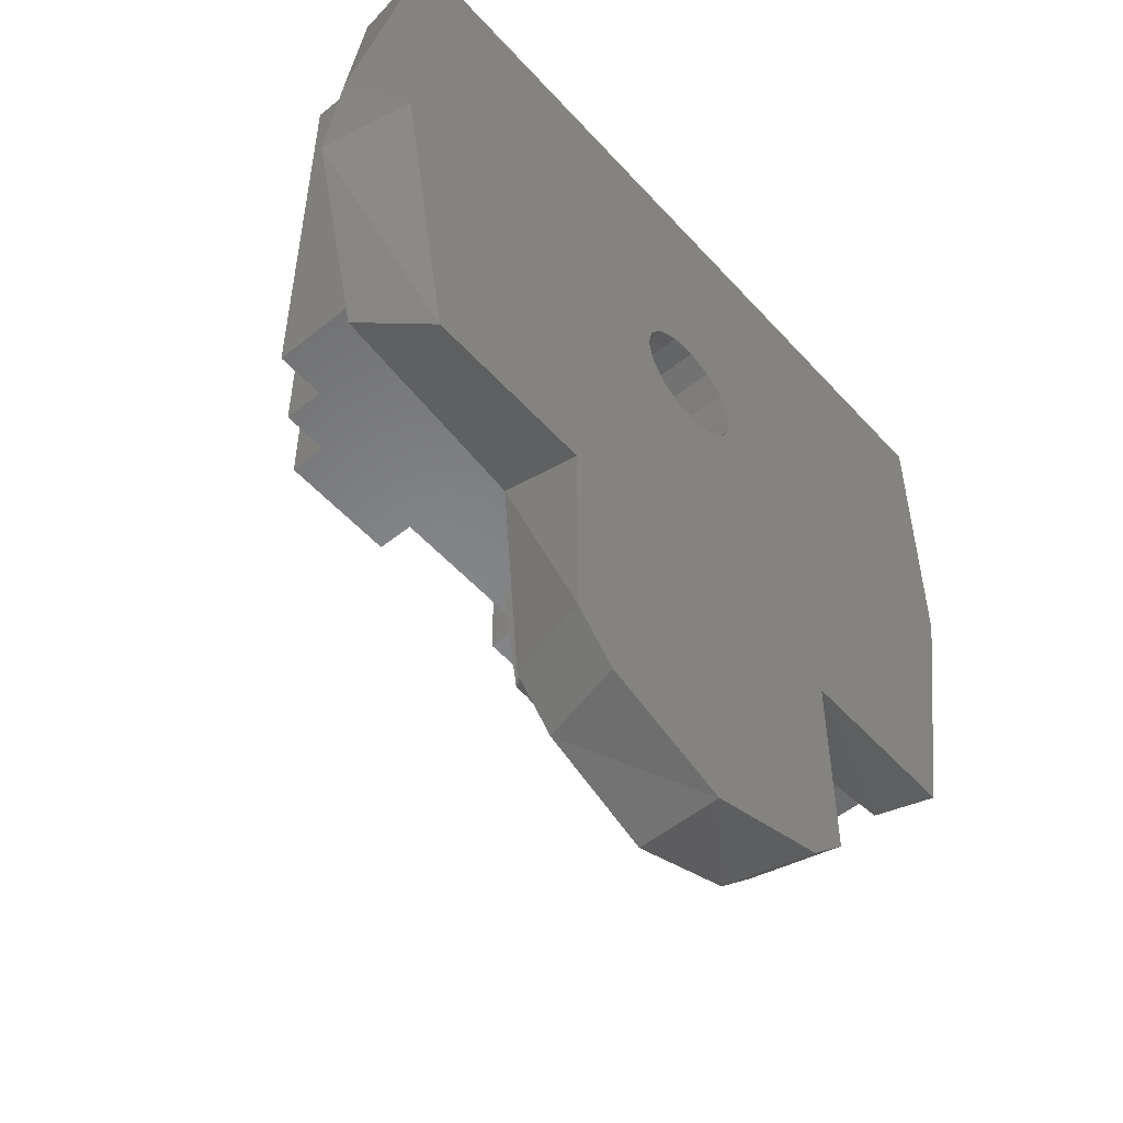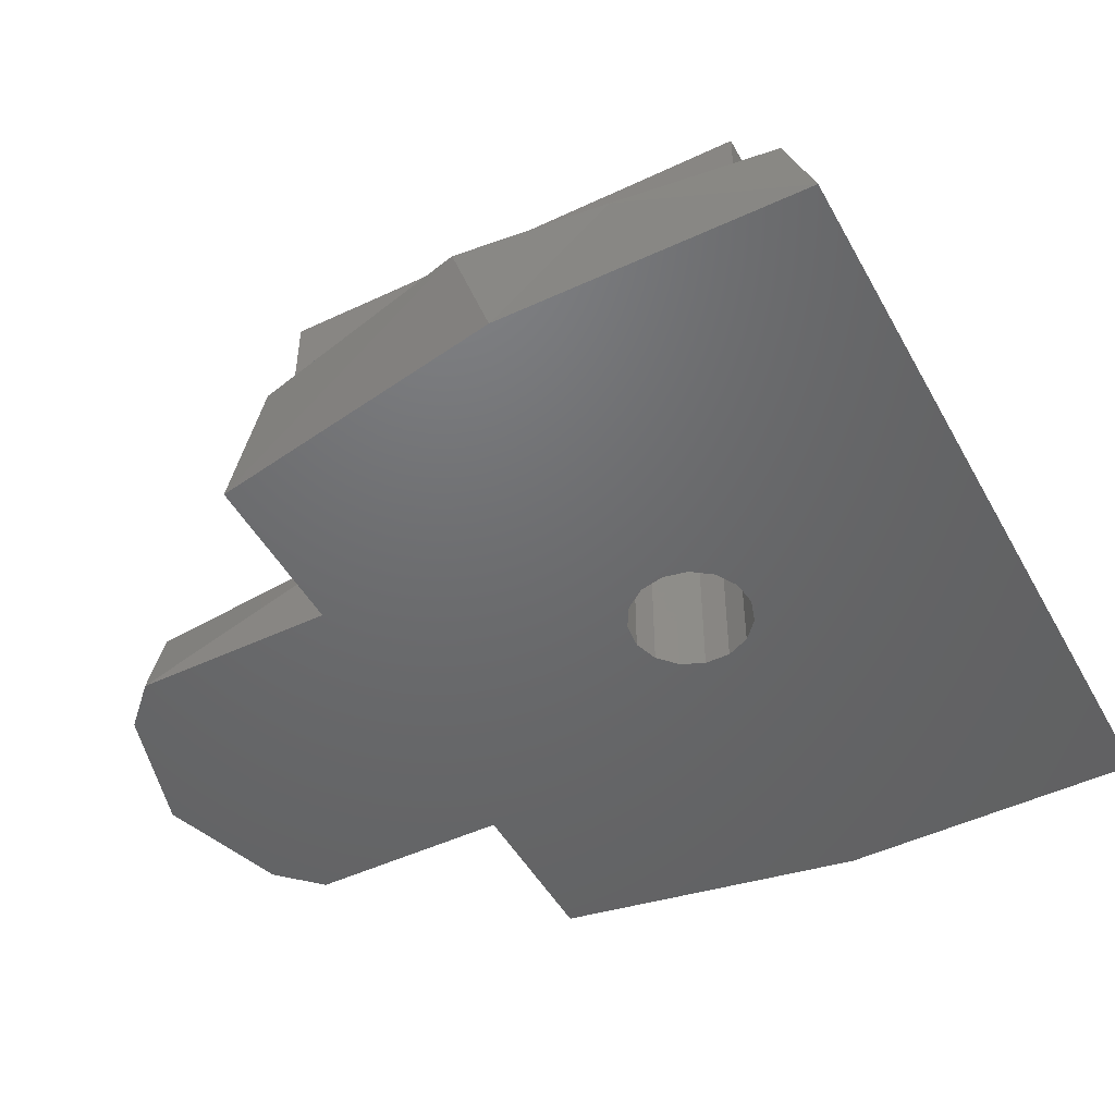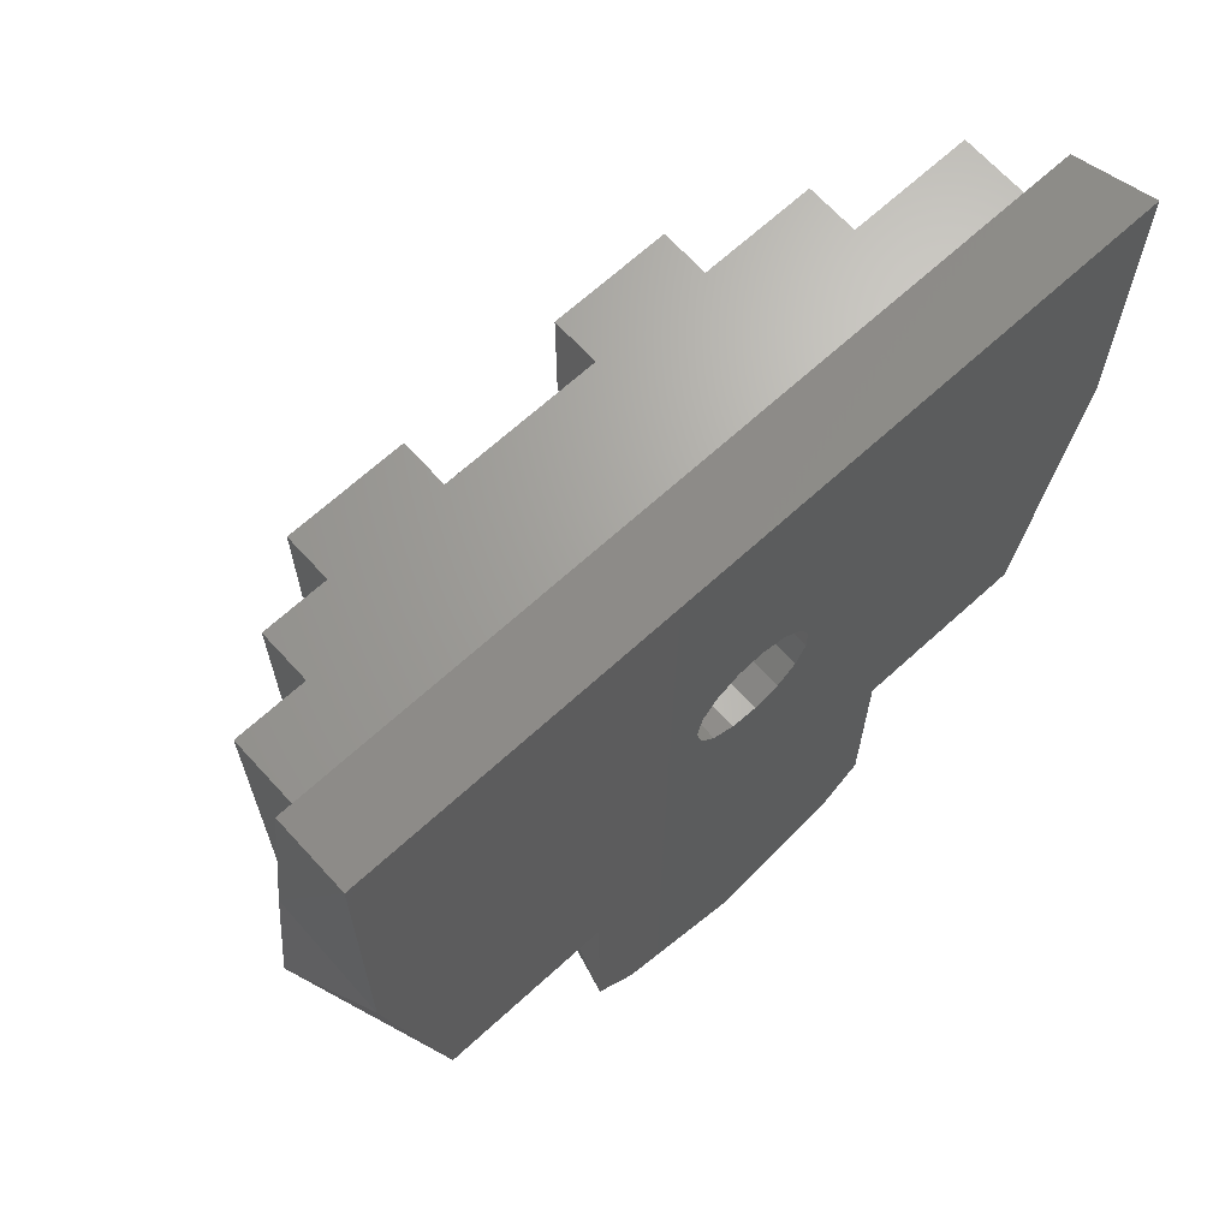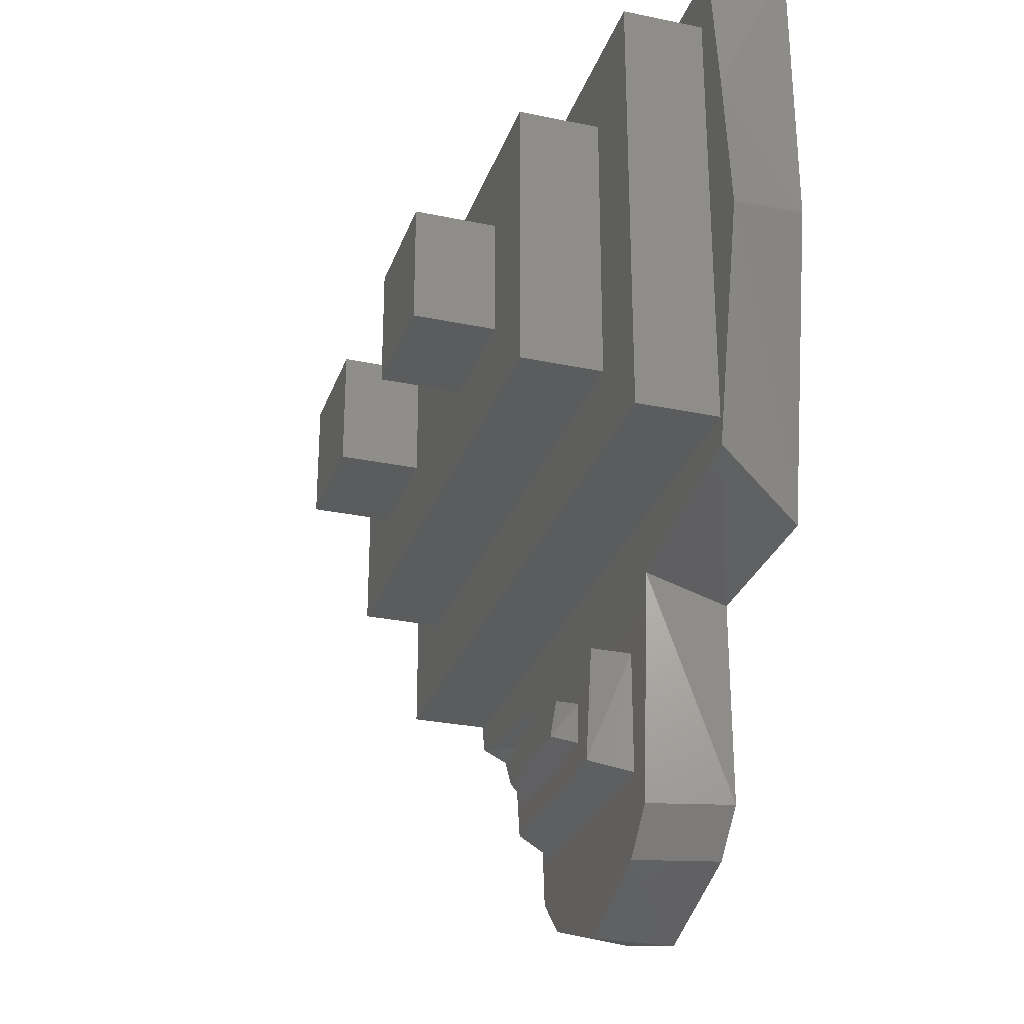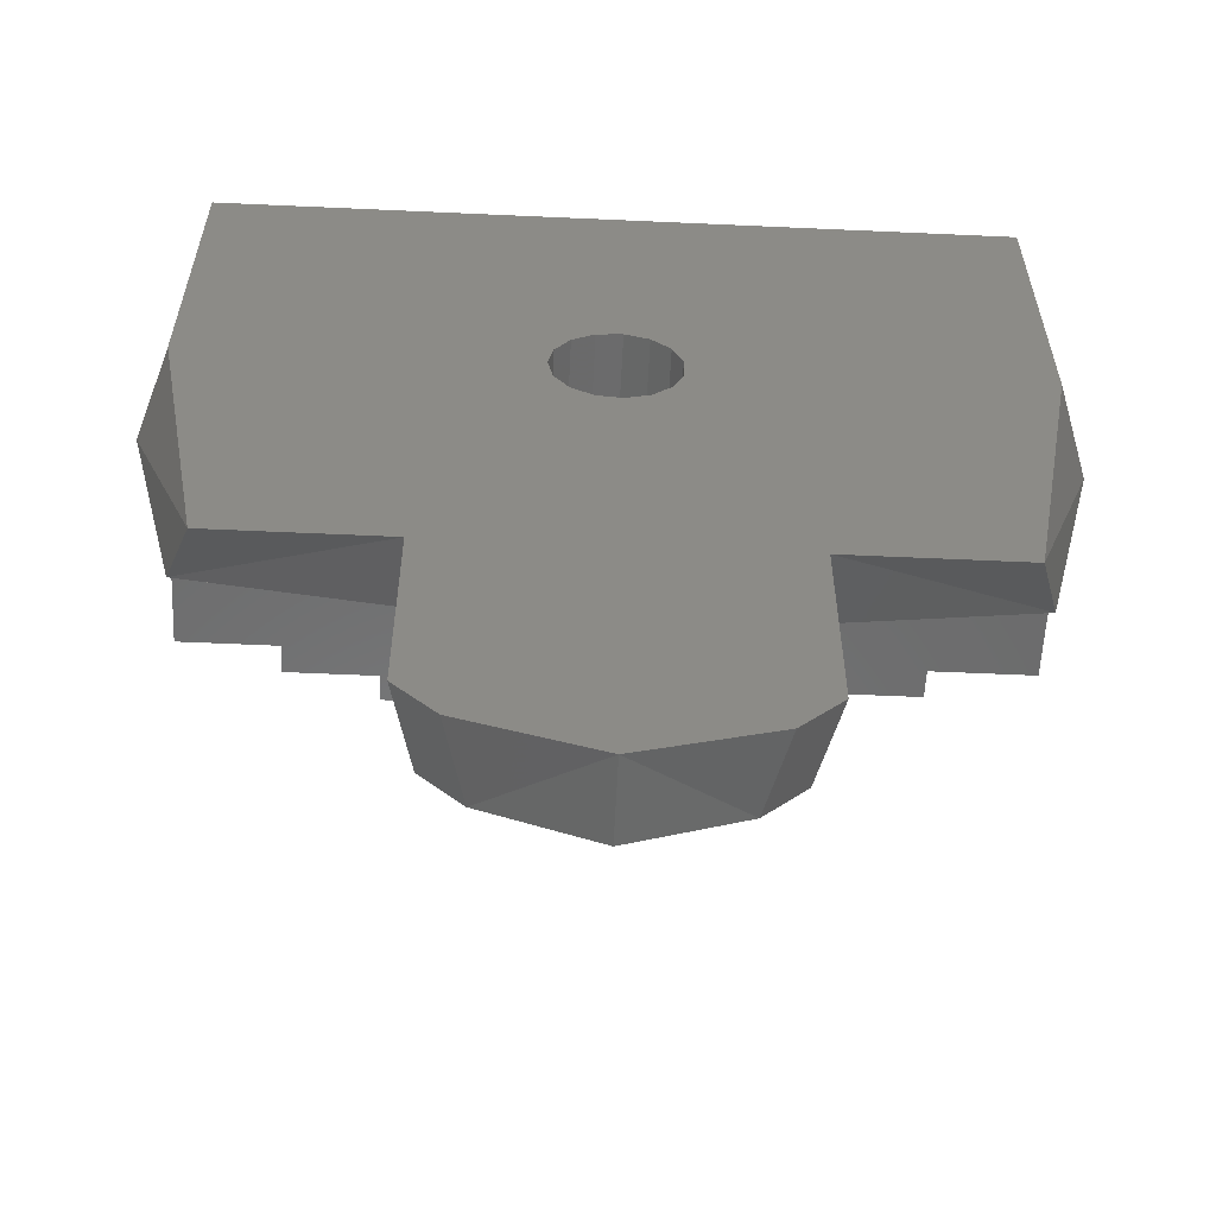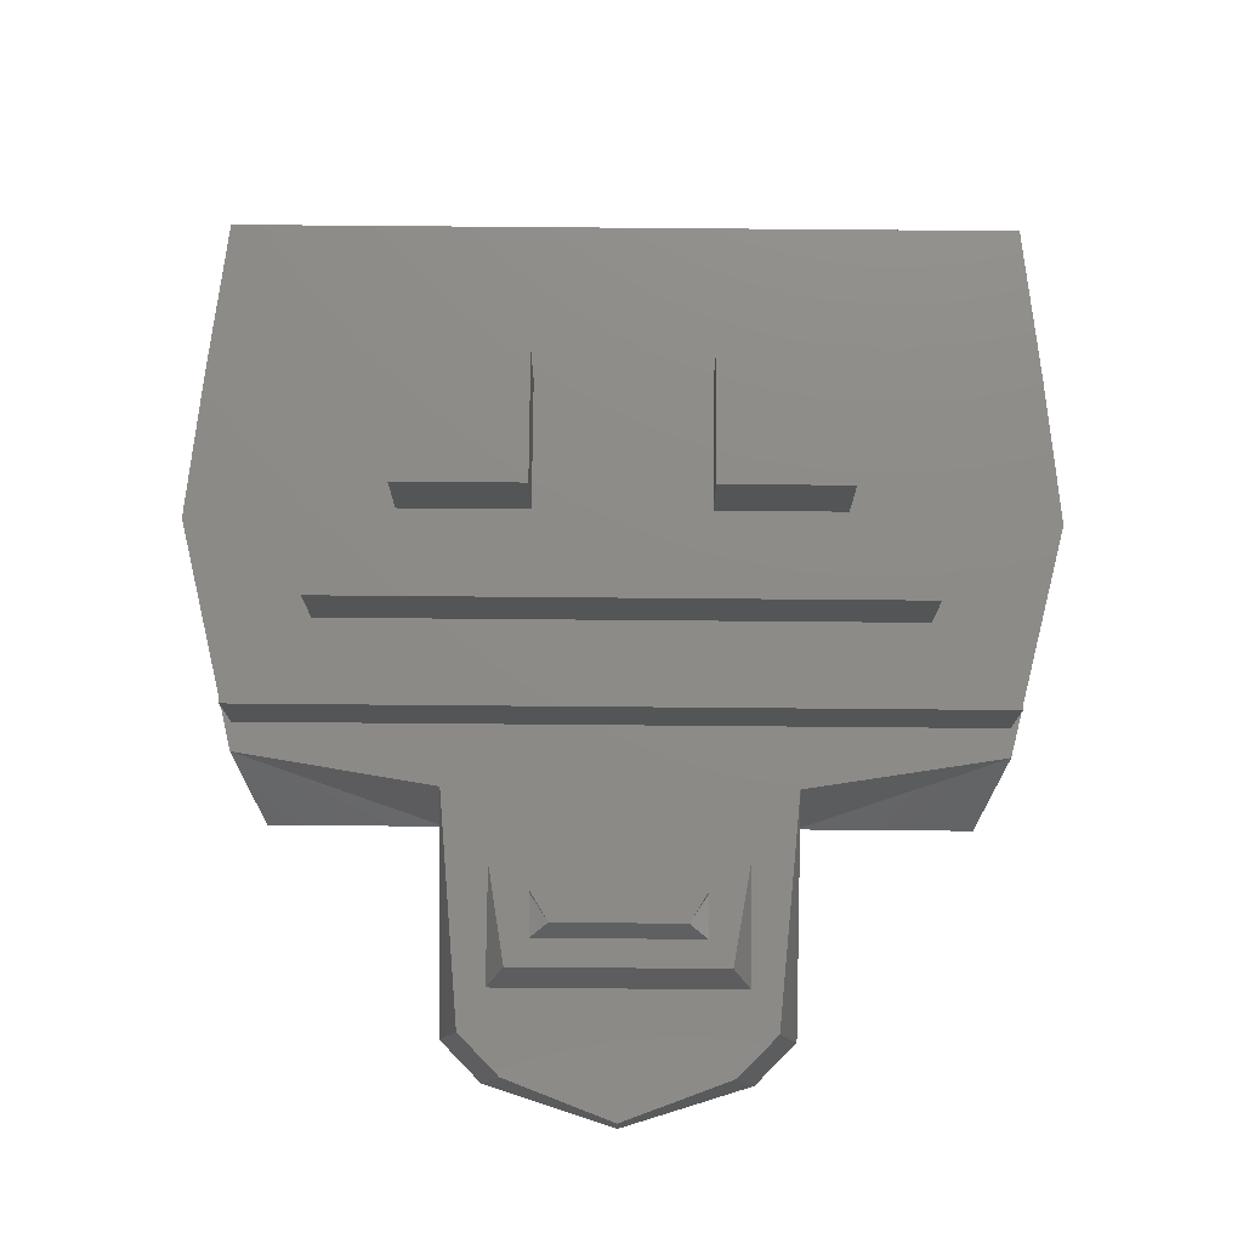
<metadata>
{"format":"stl","ext":"stl","renderer":"f3d","projection":"perspective","resolution":1024,"background":"white","views":[{"elev":-53.1,"azim":130.8,"up":"+Y"},{"elev":-48.1,"azim":117.9,"up":"+Z"},{"elev":67.6,"azim":137.6,"up":"+Y"},{"elev":-28.6,"azim":72.6,"up":"+Y"},{"elev":-57.6,"azim":177.3,"up":"+Y"},{"elev":76.0,"azim":0.5,"up":"+Z"}]}
</metadata>
<code>
# stl→obj: 113 verts, 222 faces
v -9 -6.194 2
v -10.38 -0.6157 2
v -8.338 -7.566 0
v -9.701 -0.0332 0
v -9.998 3 2
v 0 5.5 2
v 9 5.5 2
v 9.544 6.786 2
v -9 -5.5 2
v -2.643 -13.57 2
v -4.143 -6.975 2
v -3.636 -12.57 2
v -3 -11.57 2
v 9 -5.5 2
v 0 -5.5 2
v 4.143 -6.975 2
v 3 -11.57 2
v 0 -14.57 2
v 2.643 -13.57 2
v 10.38 -0.6157 2
v -9 5.5 2
v 0 6.786 2
v -9.544 6.786 2
v 9.998 3 2
v 9 -6.194 2
v 3 -8.566 2
v 3.636 -12.57 2
v -3 -8.566 2
v -4.143 -7.566 0
v -9.637 7.5 0
v -0.1568 1.492 0
v 9.637 7.5 0
v 1.37 -0.6101 0
v 9.701 -0.0332 0
v 8.338 -7.566 0
v 4.143 -7.566 0
v 4.143 -12.57 0
v 1.004 1.115 0
v 1.37 0.6101 0
v -0.75 -1.299 0
v -1.214 -0.8817 0
v -1.467 0.3119 0
v -1.467 -0.3119 0
v 1.004 -1.115 0
v 0.4635 -1.427 0
v -0.1568 -1.492 0
v 1.5 0 0
v 0.4635 1.427 0
v -0.75 1.299 0
v -1.214 0.8817 0
v 3.15 -13.57 0
v 0 -14.57 0
v -3.15 -13.57 0
v -4.143 -12.57 0
v -9 -5.5 4
v -9 5.5 4
v 0 -5.5 4
v 9 -5.5 4
v 9 5.5 4
v 0 5.5 4
v -2.558 -11.22 3
v 2.558 -11.22 3
v -3 -8.566 3
v 3 -8.566 3
v -1.467 0.3119 4
v -1.467 -0.3119 4
v -1.214 0.8817 4
v -0.75 1.299 4
v -0.1568 1.492 4
v 0.4635 1.427 4
v 1.004 1.115 4
v 1.37 0.6101 4
v 1.5 0 4
v 1.37 -0.6101 4
v 1.004 -1.115 4
v 0.4635 -1.427 4
v -0.1568 -1.492 4
v -0.75 -1.299 4
v -1.214 -0.8817 4
v -7 -3.5 4
v -7 3.5 4
v 0 3.5 4
v 7 3.5 4
v 7 -3.5 4
v -2 -10.57 3
v -2 -9.566 3
v 2 -9.566 3
v 2 -10.57 3
v -7 -3.5 6
v -7 3.5 6
v 7 -3.5 6
v 7 3.5 6
v 0 3.5 6
v -1.558 -10.29 3.54
v 1.558 -10.29 3.54
v 2 -9.566 3.54
v -2 -9.566 3.54
v -5 -1.5 6
v -2 -1.5 6
v -5 1.5 6
v 2 -1.5 6
v 2 1.5 6
v -2 1.5 6
v 5 -1.5 6
v 5 1.5 6
v -5 -1.5 8
v -5 1.5 8
v -2 -1.5 8
v -2 1.5 8
v 2 -1.5 8
v 2 1.5 8
v 5 -1.5 8
v 5 1.5 8
f 1 2 3
f 3 2 4
f 4 2 5
f 5 2 1
f 6 7 8
f 9 5 1
f 10 11 12
f 13 11 10
f 14 15 16
f 17 13 18
f 17 18 19
f 7 14 20
f 11 9 1
f 21 6 22
f 23 21 22
f 23 5 21
f 22 6 8
f 7 20 24
f 8 7 24
f 20 14 25
f 18 13 10
f 26 17 27
f 28 26 15
f 16 26 27
f 16 15 26
f 14 16 25
f 17 19 27
f 15 9 11
f 28 15 11
f 13 28 11
f 9 21 5
f 11 1 29
f 29 1 3
f 4 30 3
f 31 30 32
f 33 32 34
f 3 34 35
f 3 35 36
f 29 36 37
f 38 32 39
f 3 36 29
f 40 3 41
f 3 30 42
f 3 42 43
f 3 43 41
f 44 34 45
f 3 40 46
f 3 46 45
f 3 45 34
f 33 34 44
f 47 32 33
f 39 32 47
f 48 32 38
f 31 32 48
f 49 30 31
f 50 30 49
f 42 30 50
f 29 37 51
f 29 51 52
f 29 52 53
f 29 53 54
f 4 5 30
f 30 5 23
f 22 30 23
f 32 30 22
f 32 22 8
f 32 8 24
f 34 32 24
f 20 34 24
f 25 35 20
f 20 35 34
f 25 36 35
f 16 36 25
f 16 37 36
f 16 27 37
f 27 51 37
f 27 19 51
f 19 52 51
f 18 52 19
f 18 10 52
f 10 53 52
f 10 12 53
f 12 54 53
f 11 54 12
f 29 54 11
f 9 55 21
f 21 55 56
f 55 9 15
f 57 55 15
f 57 15 14
f 58 57 14
f 58 14 7
f 59 58 7
f 6 60 7
f 7 60 59
f 21 56 6
f 6 56 60
f 61 13 17
f 62 61 17
f 28 13 61
f 26 62 17
f 28 63 26
f 26 63 64
f 64 62 26
f 63 28 61
f 42 65 66
f 43 42 66
f 50 67 65
f 42 50 65
f 49 68 67
f 50 49 67
f 31 69 68
f 49 31 68
f 48 70 69
f 31 48 69
f 38 71 70
f 48 38 70
f 72 71 39
f 39 71 38
f 73 72 47
f 47 72 39
f 73 47 74
f 74 47 33
f 74 33 75
f 75 33 44
f 75 44 76
f 76 44 45
f 76 45 77
f 77 45 46
f 77 46 78
f 78 46 40
f 78 40 79
f 79 40 41
f 66 79 41
f 43 66 41
f 80 55 57
f 81 82 56
f 60 56 59
f 56 55 80
f 59 56 82
f 59 83 58
f 59 82 83
f 83 84 58
f 80 81 56
f 84 57 58
f 84 80 57
f 85 63 61
f 86 87 64
f 86 63 85
f 64 63 86
f 62 64 87
f 62 88 61
f 62 87 88
f 88 85 61
f 67 68 65
f 65 68 69
f 65 69 70
f 65 70 71
f 65 71 72
f 65 72 73
f 65 73 74
f 65 74 75
f 65 75 76
f 65 76 77
f 65 77 78
f 65 78 79
f 65 79 66
f 80 89 81
f 81 89 90
f 89 80 84
f 91 89 84
f 91 84 83
f 92 91 83
f 82 93 83
f 83 93 92
f 81 90 82
f 82 90 93
f 86 85 94
f 94 85 88
f 95 94 88
f 87 95 88
f 96 95 87
f 86 97 87
f 87 97 96
f 97 86 94
f 98 89 91
f 93 90 92
f 99 98 91
f 90 89 98
f 90 98 100
f 101 102 103
f 92 90 103
f 101 99 91
f 104 101 91
f 92 103 102
f 92 105 91
f 92 102 105
f 105 104 91
f 100 103 90
f 103 99 101
f 96 97 94
f 95 96 94
f 98 106 100
f 100 106 107
f 106 98 99
f 108 106 99
f 108 99 103
f 109 108 103
f 100 107 103
f 103 107 109
f 101 110 102
f 102 110 111
f 110 101 104
f 112 110 104
f 112 104 105
f 113 112 105
f 102 111 105
f 105 111 113
f 107 106 108
f 109 107 108
f 111 110 112
f 113 111 112

</code>
